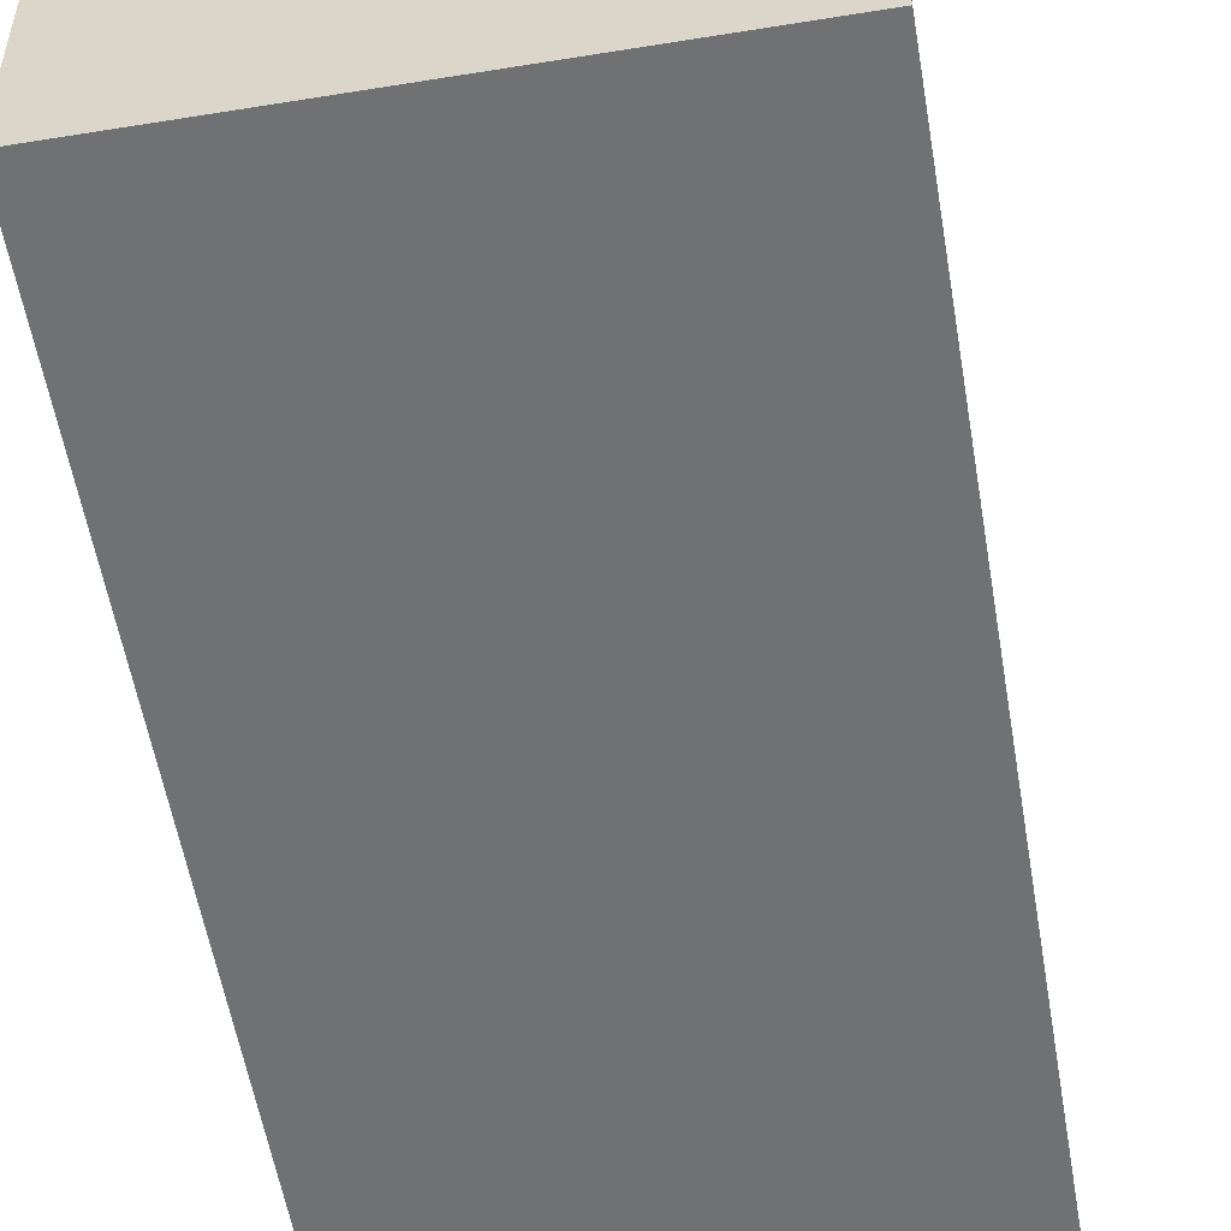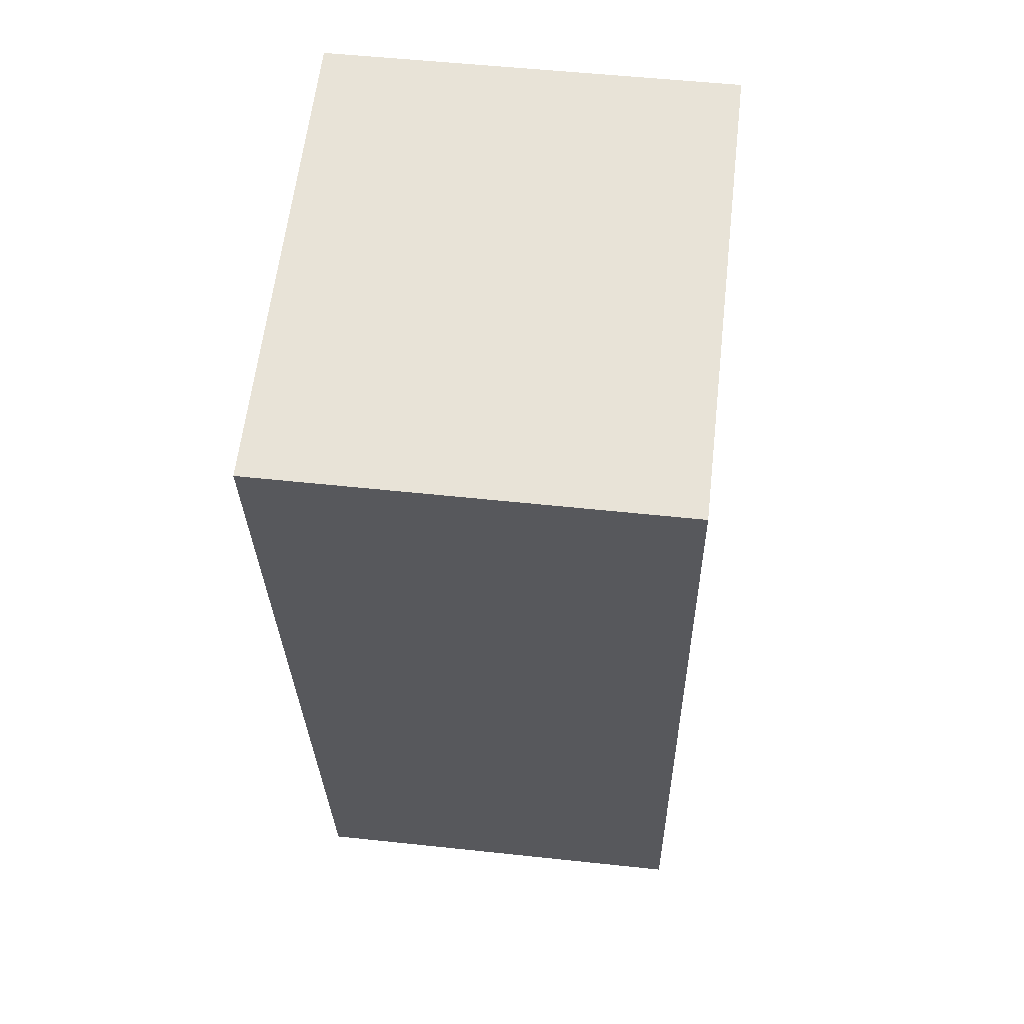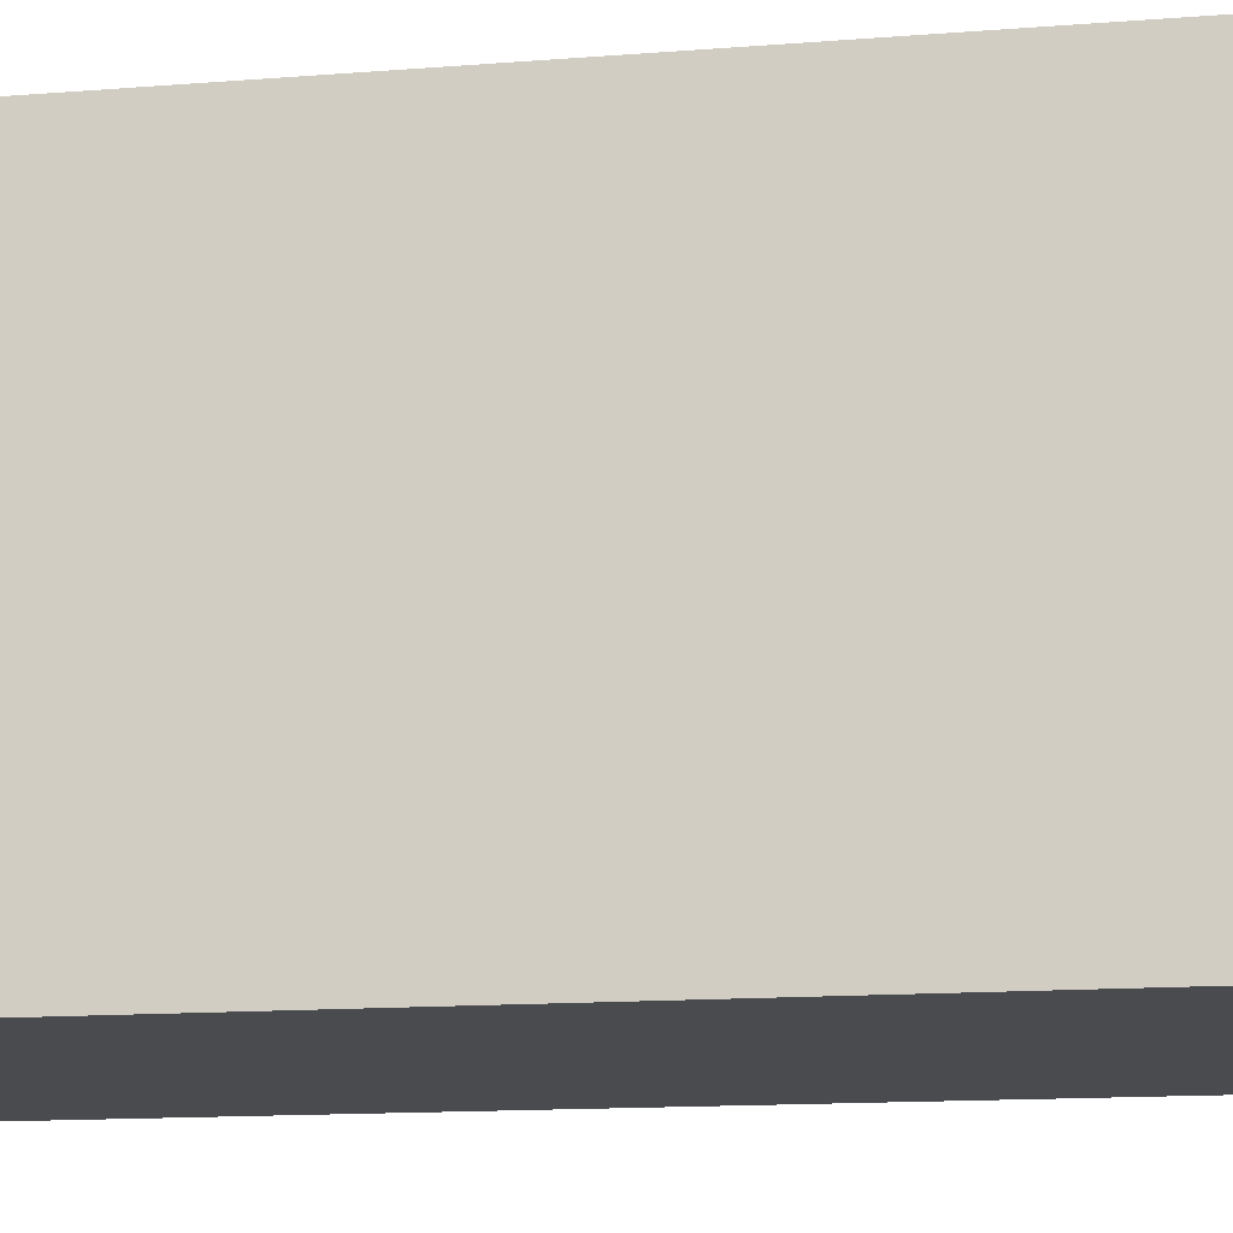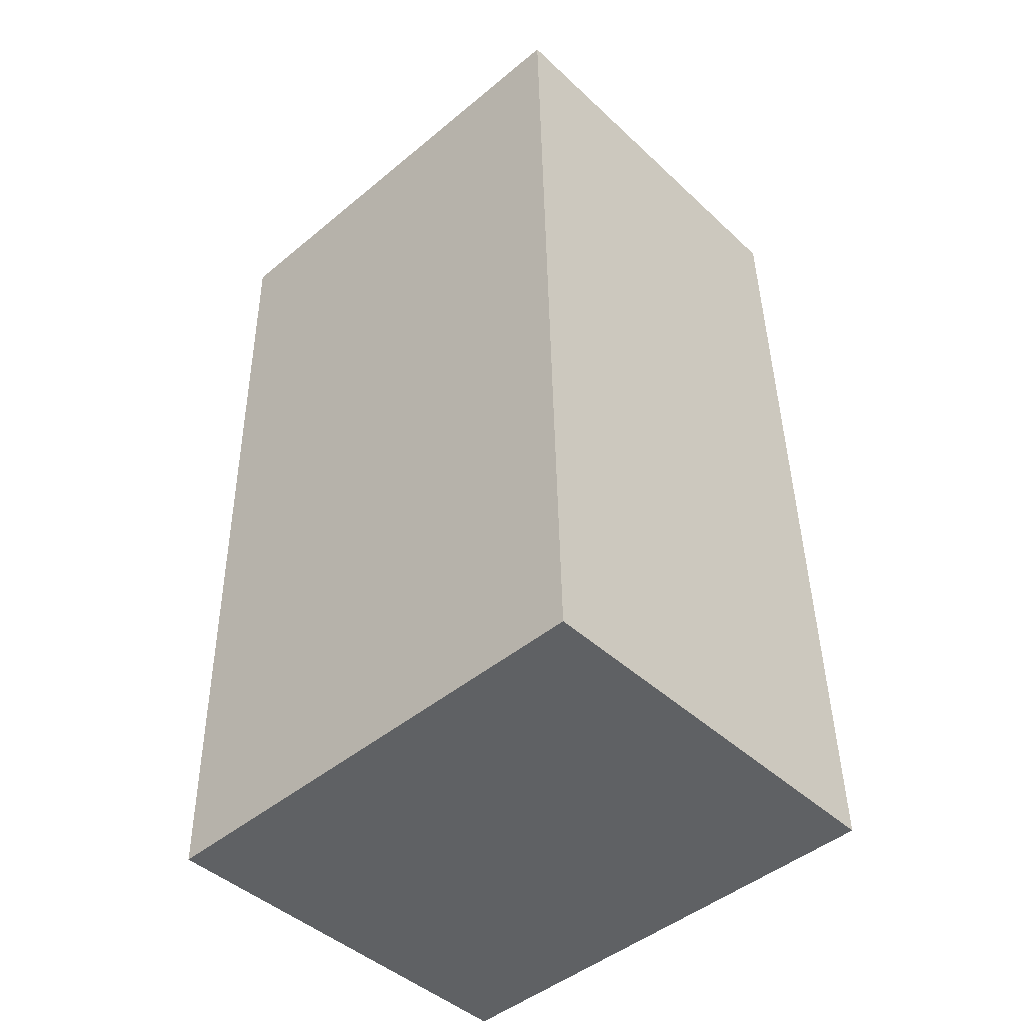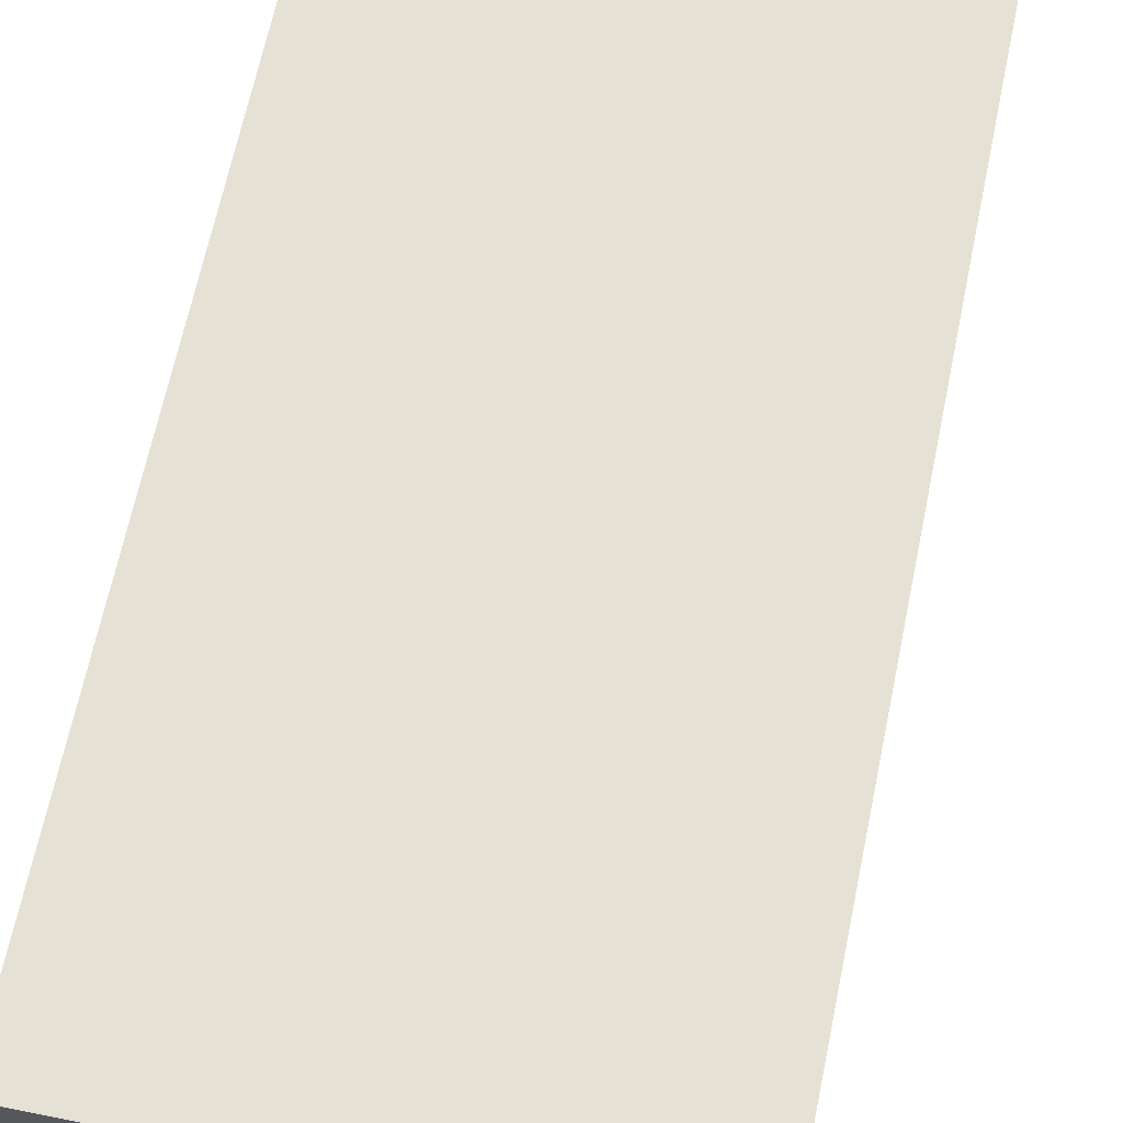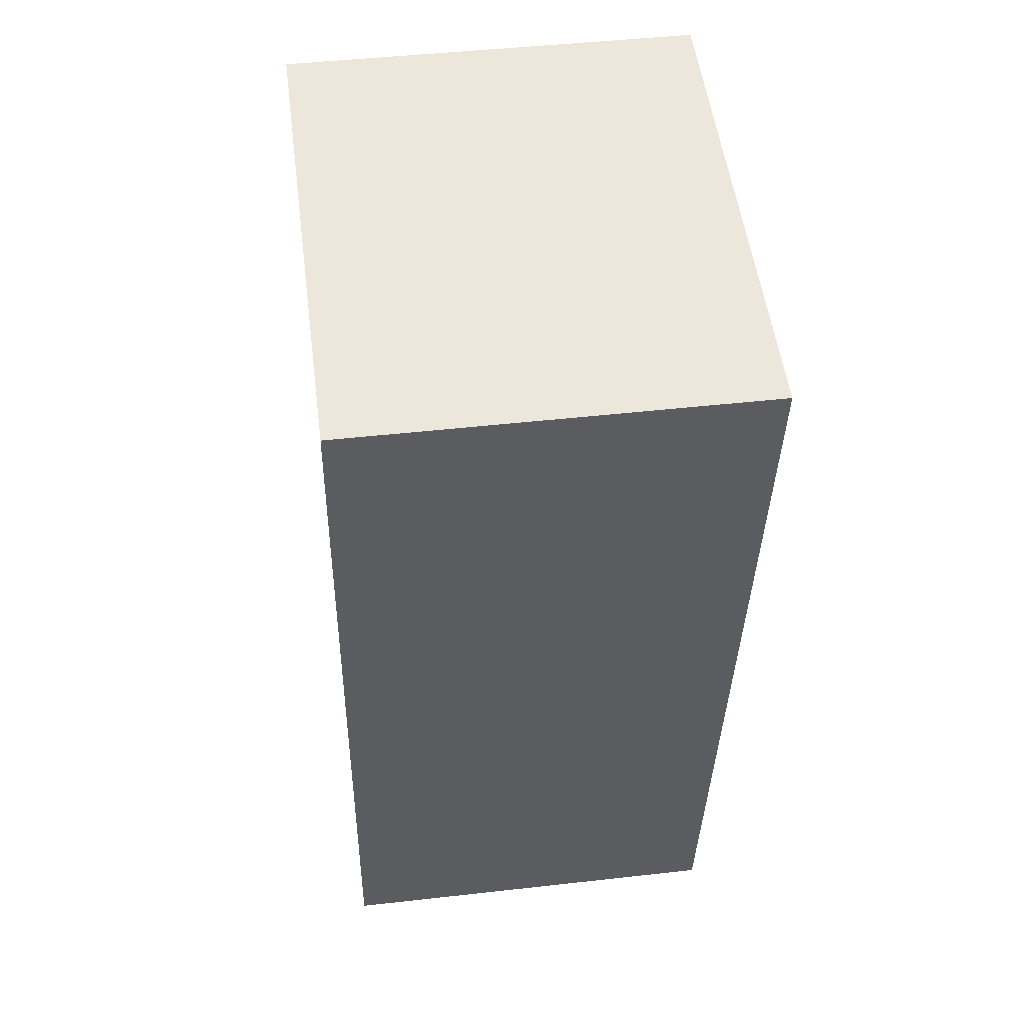
<metadata>
{"format":"obj","ext":"obj","renderer":"f3d","projection":"perspective","resolution":1024,"background":"white","views":[{"elev":-55.1,"azim":10.7,"up":"+Y"},{"elev":61.0,"azim":-173.4,"up":"+Z"},{"elev":-14.0,"azim":-78.8,"up":"+Y"},{"elev":-46.7,"azim":133.2,"up":"+Z"},{"elev":64.7,"azim":-167.2,"up":"+Y"},{"elev":53.5,"azim":-7.4,"up":"+Z"}]}
</metadata>
<code>
v  2.219 8.975 -0.051
v  7.945 8.975 16.77
v  7.586 8.975 -0.174
v  0.346 8.975 16.9
v  0.606 8.975 -0.014
v  0.338 8.975 16.49
v  0 8.975 5.496e-16
v  0.275 8.975 13.45
v  0.346 -1.035e-15 16.9
v  0.338 -1.01e-15 16.49
v  0.275 -8.233e-16 13.45
v  0 0 0
v  7.945 -1.027e-15 16.77
v  7.586 1.065e-17 -0.174
v  2.219 3.123e-18 -0.051
v  0.606 8.573e-19 -0.014
g defaultobject
f 1 2 3
f 2 1 4
f 4 1 5
f 4 5 6
f 6 5 7
f 6 7 8
f 6 9 4
f 9 6 8
f 9 8 7
f 9 7 10
f 10 7 11
f 11 7 12
f 9 2 4
f 2 9 13
f 13 3 2
f 3 13 14
f 14 1 3
f 1 14 5
f 5 14 7
f 7 14 12
f 12 14 15
f 12 15 16
f 10 13 9
f 13 10 14
f 14 10 11
f 14 11 12
f 14 12 16
f 14 16 15

</code>
